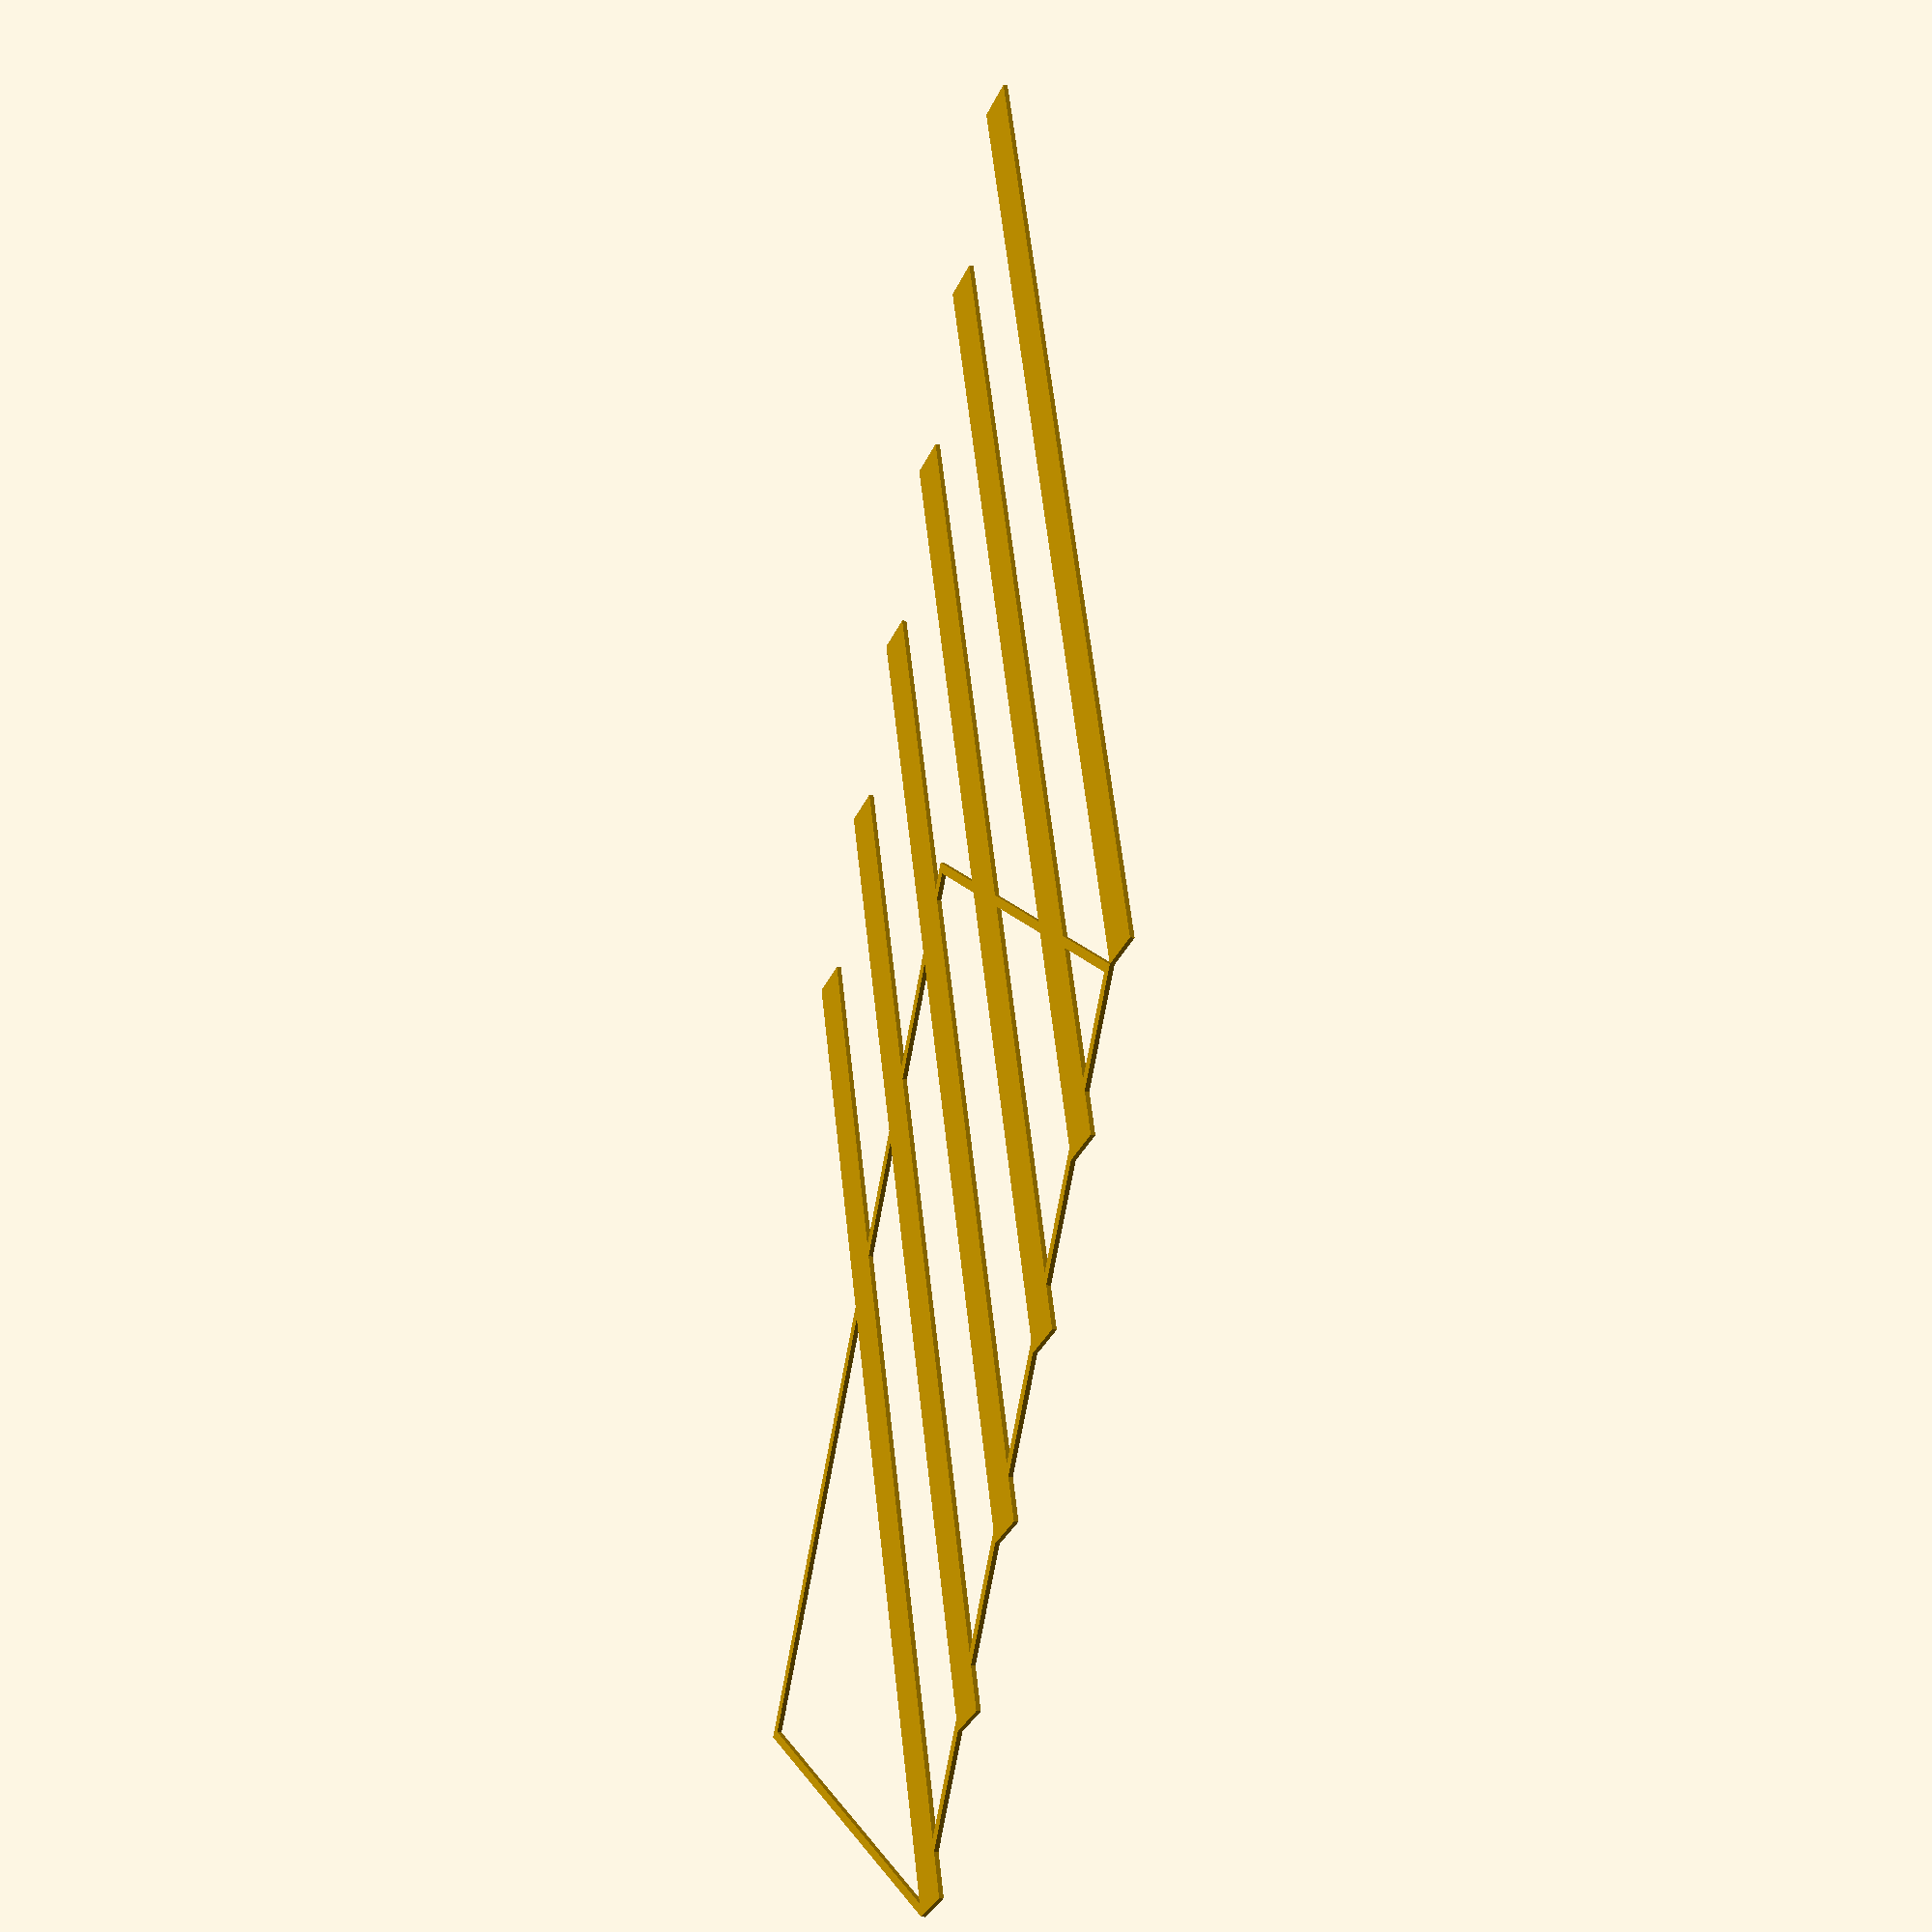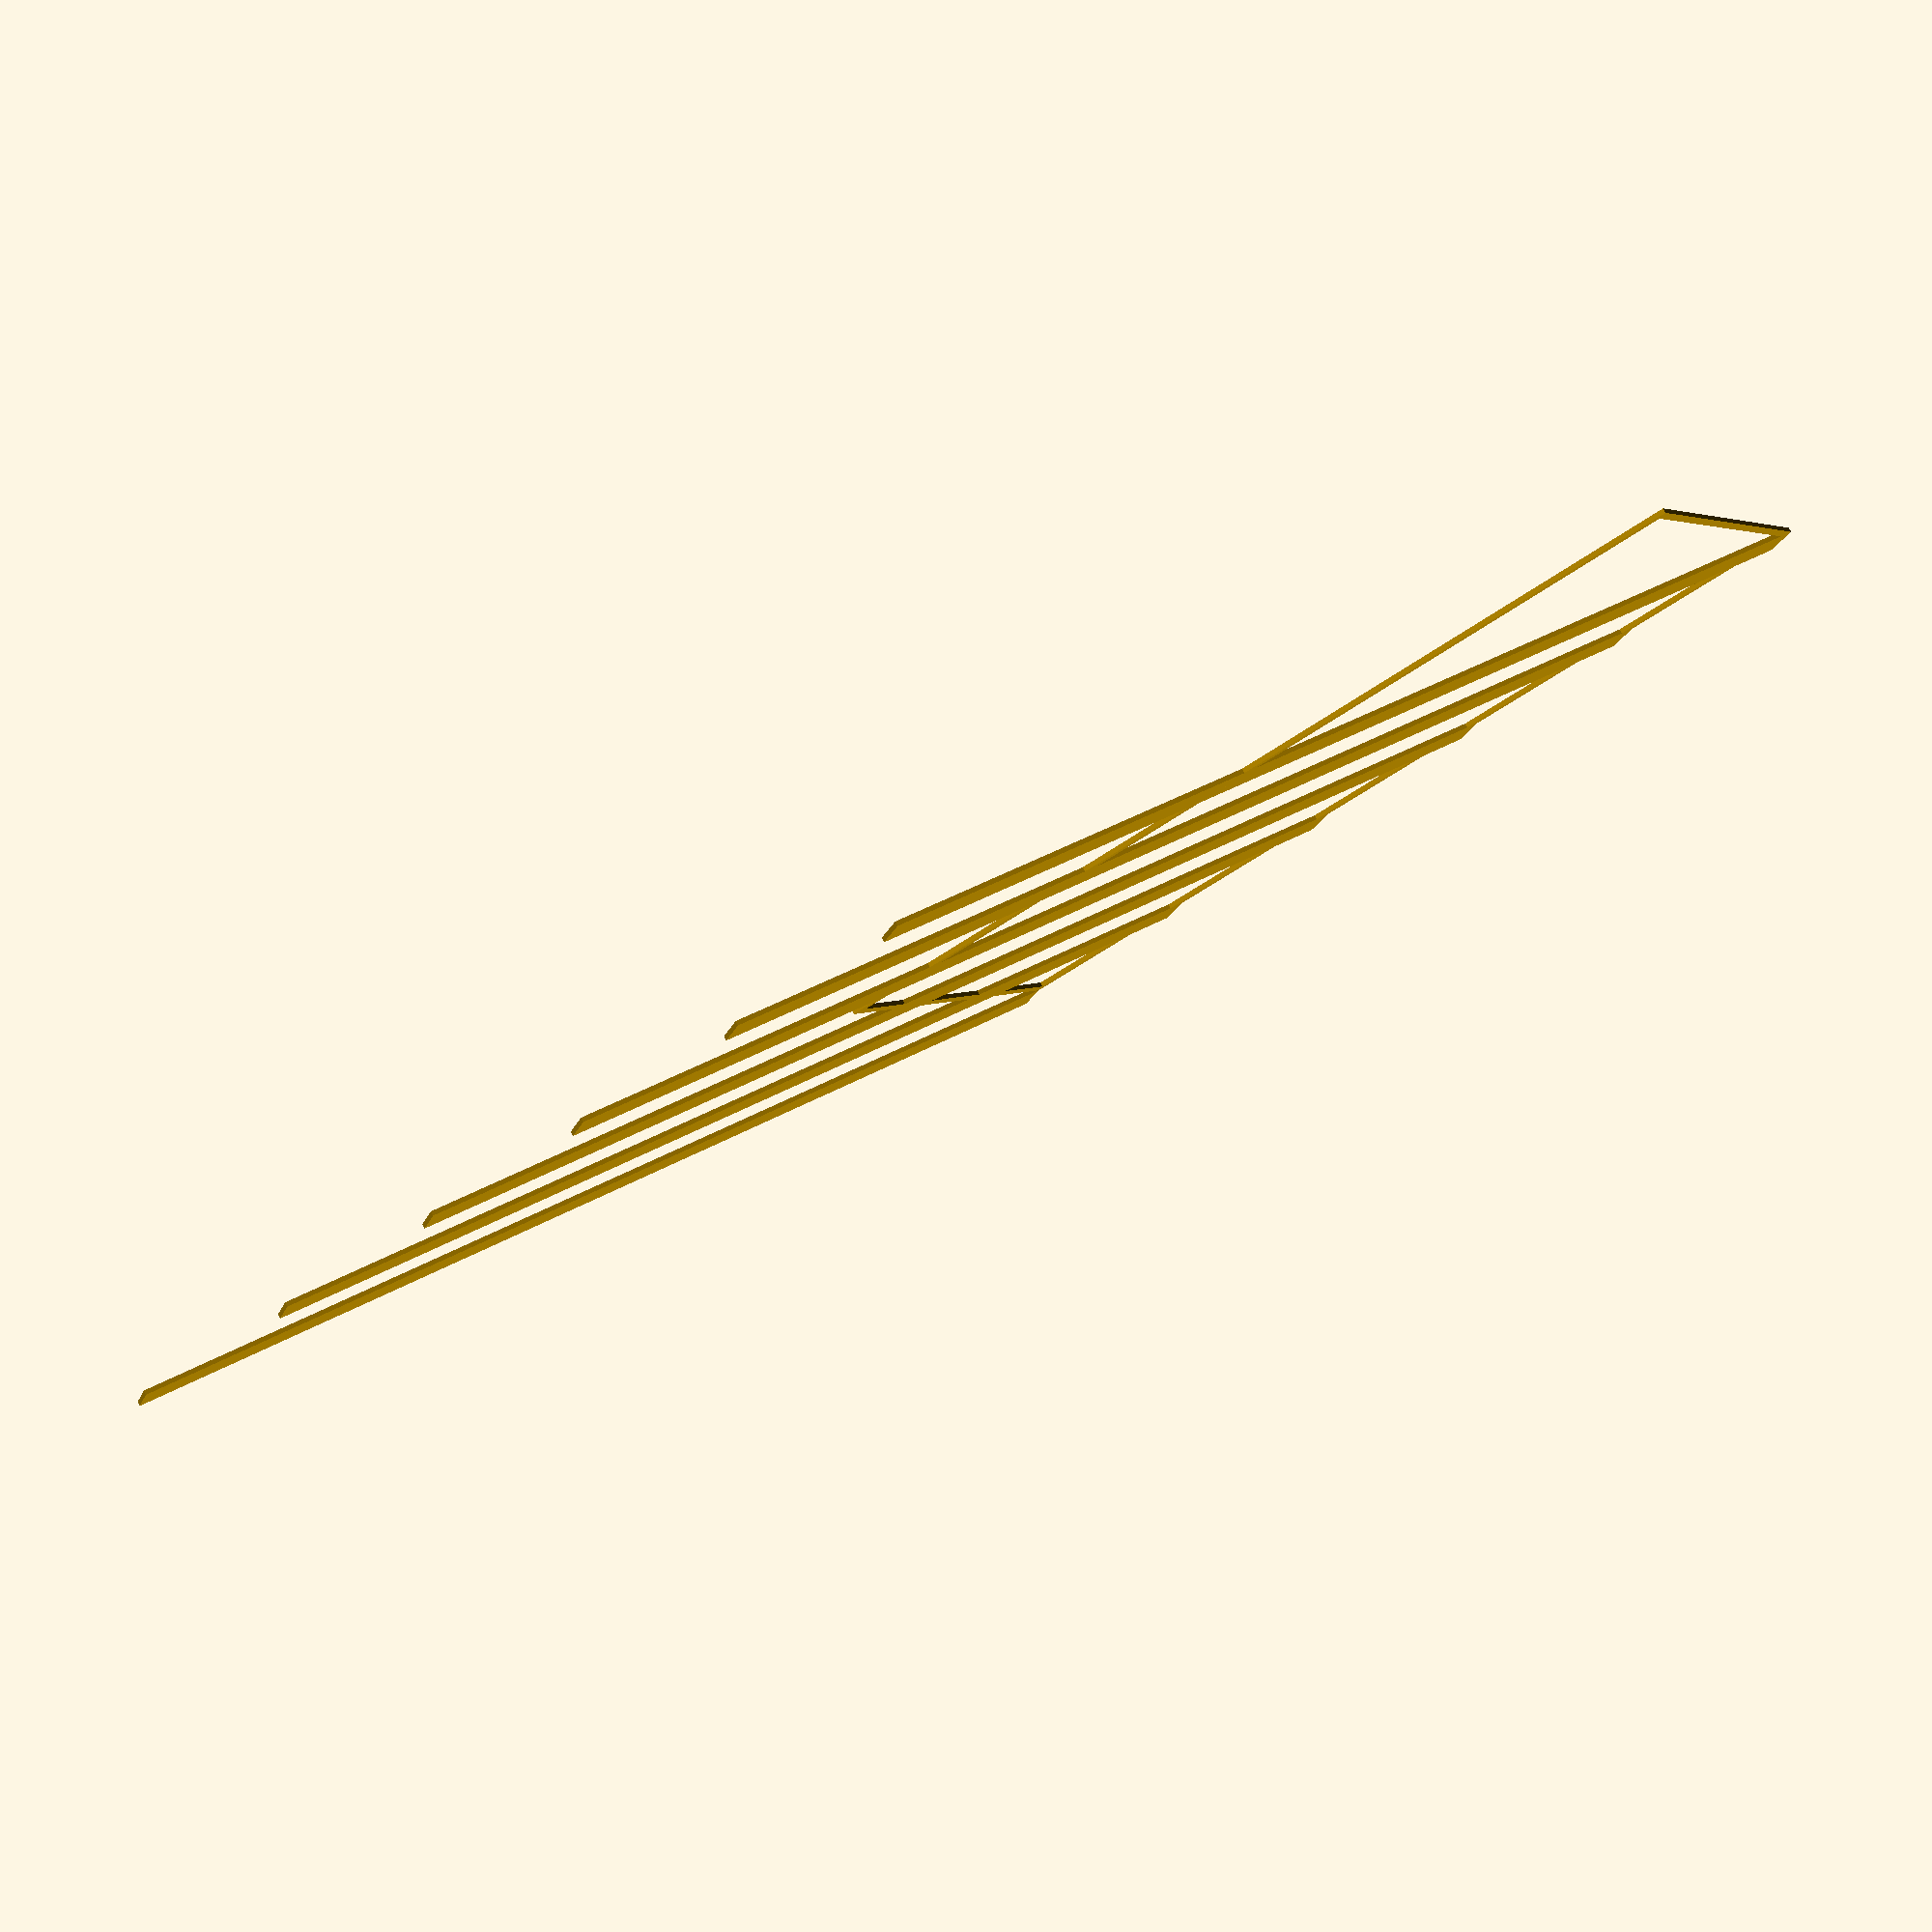
<openscad>
module cube_square(dimensions = [0, 0, 0], density = 40, border = 2) {
  square([dimensions.x, border]);
  translate([0, dimensions.y - border])
    square([dimensions.x, border]);
  square([border, dimensions.y]);
  translate([dimensions.x - border, 0])
    square([border, dimensions.y]);

  length = sqrt(dimensions.x * dimensions.x + dimensions.y * dimensions.y);
  for(i = [0:density:dimensions.y]) {
    translate([0, i])
      rotate([0, 0, 45])
        square([length, 10]);
  }
}

cube_square([100, 200, 300]);

</openscad>
<views>
elev=17.5 azim=331.0 roll=247.3 proj=p view=wireframe
elev=280.3 azim=243.3 roll=332.4 proj=p view=solid
</views>
